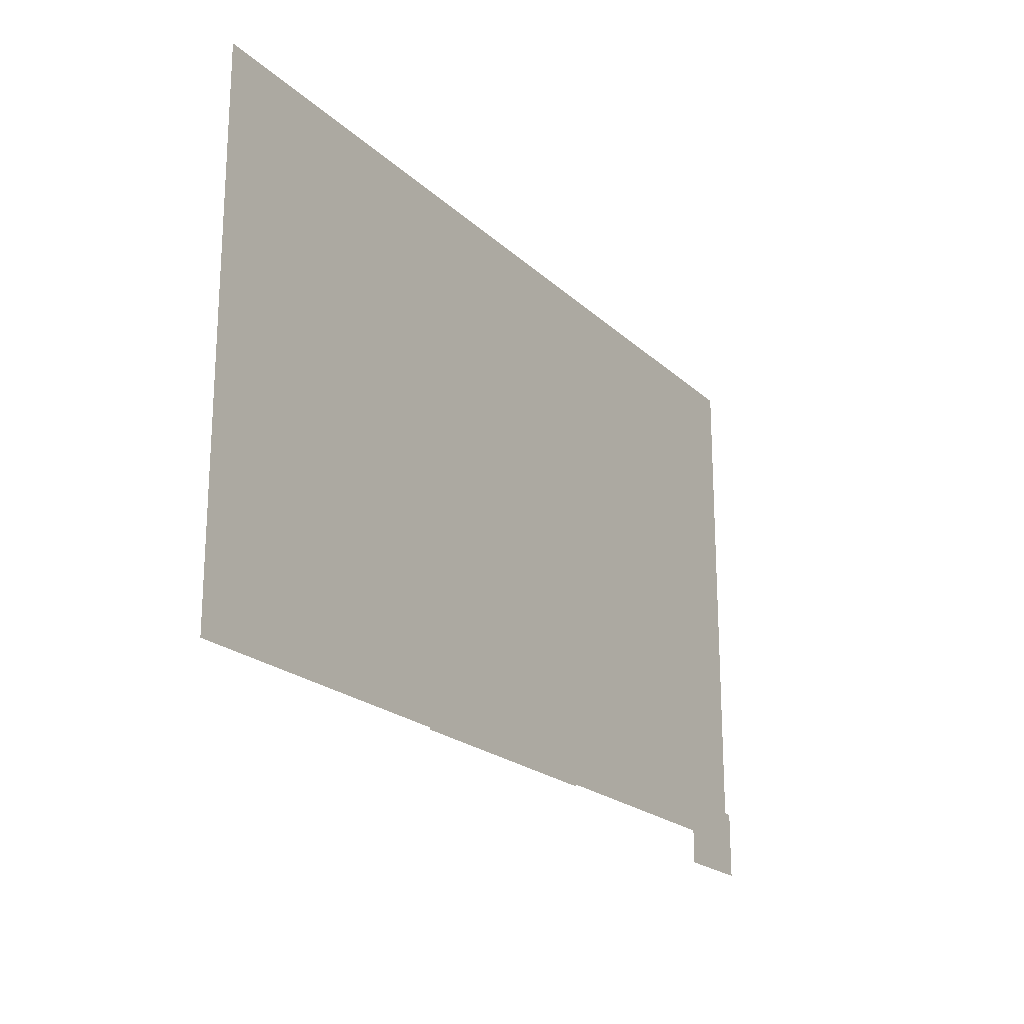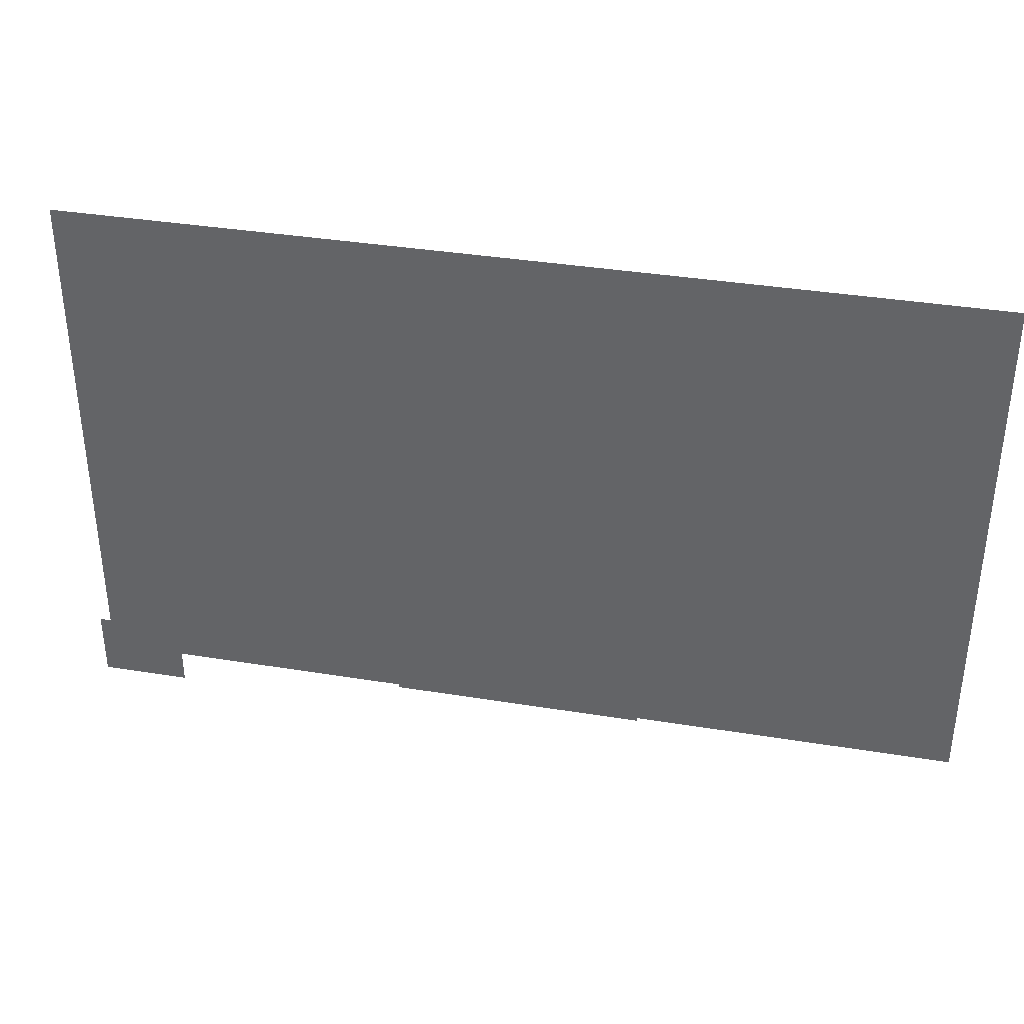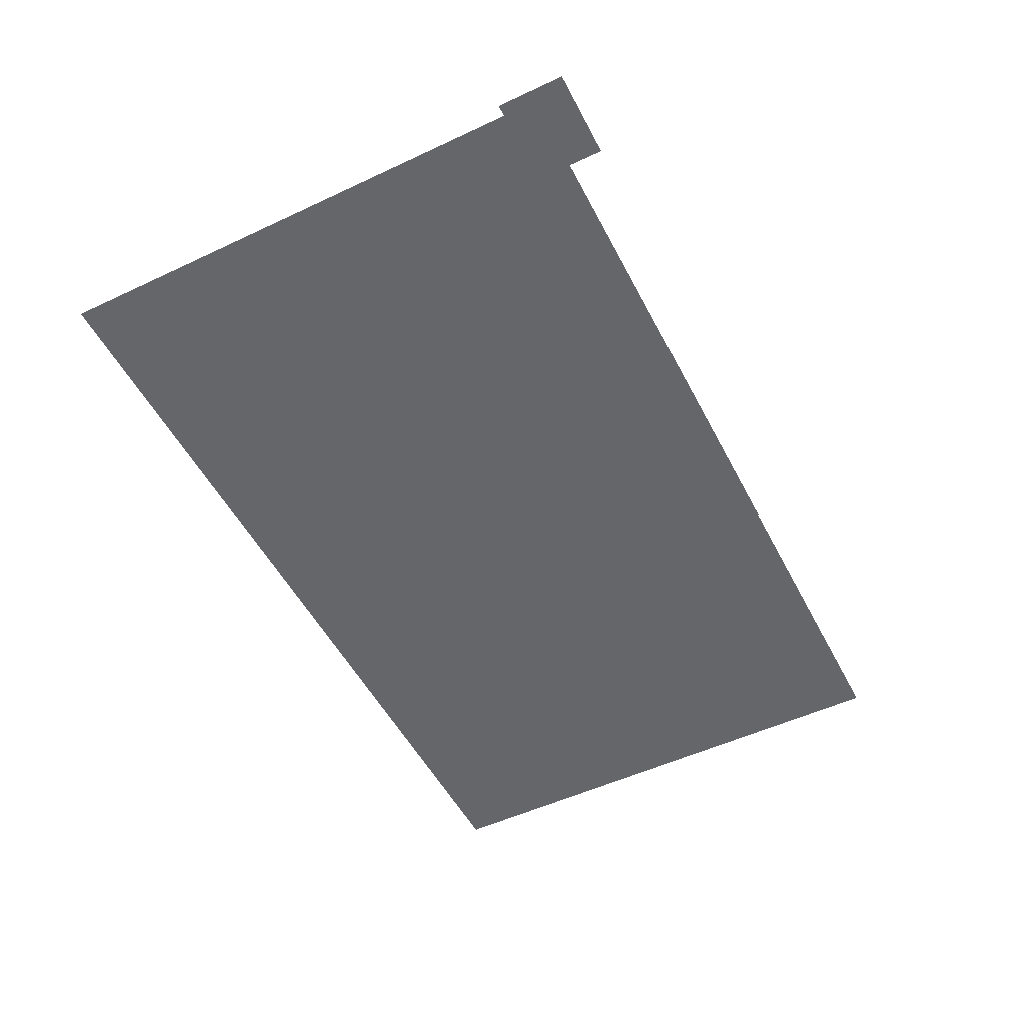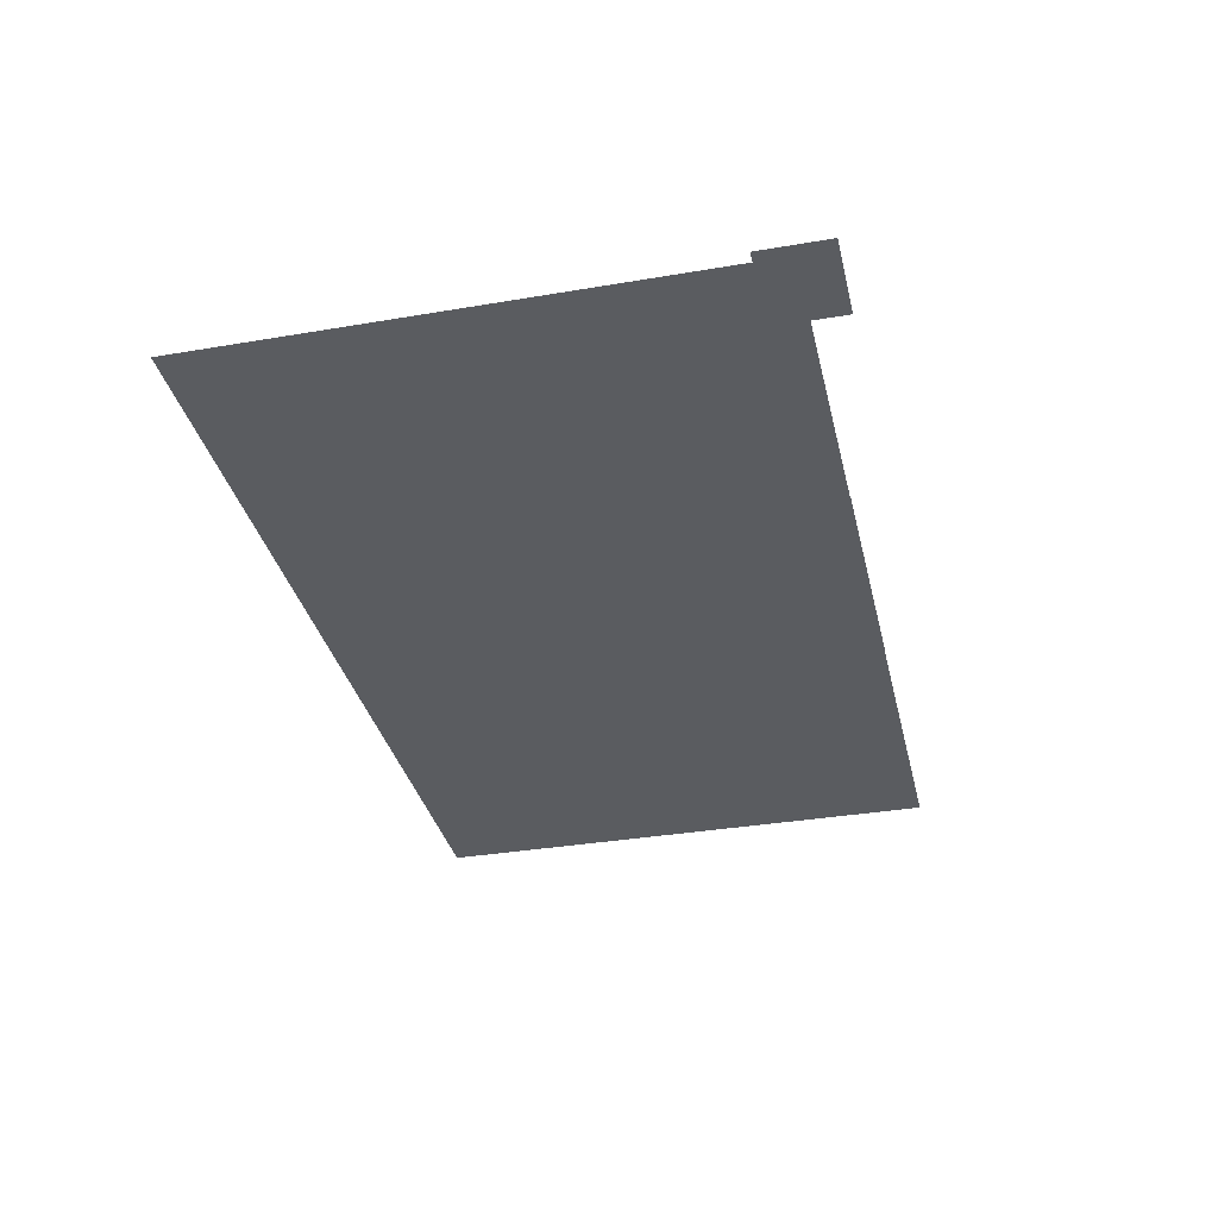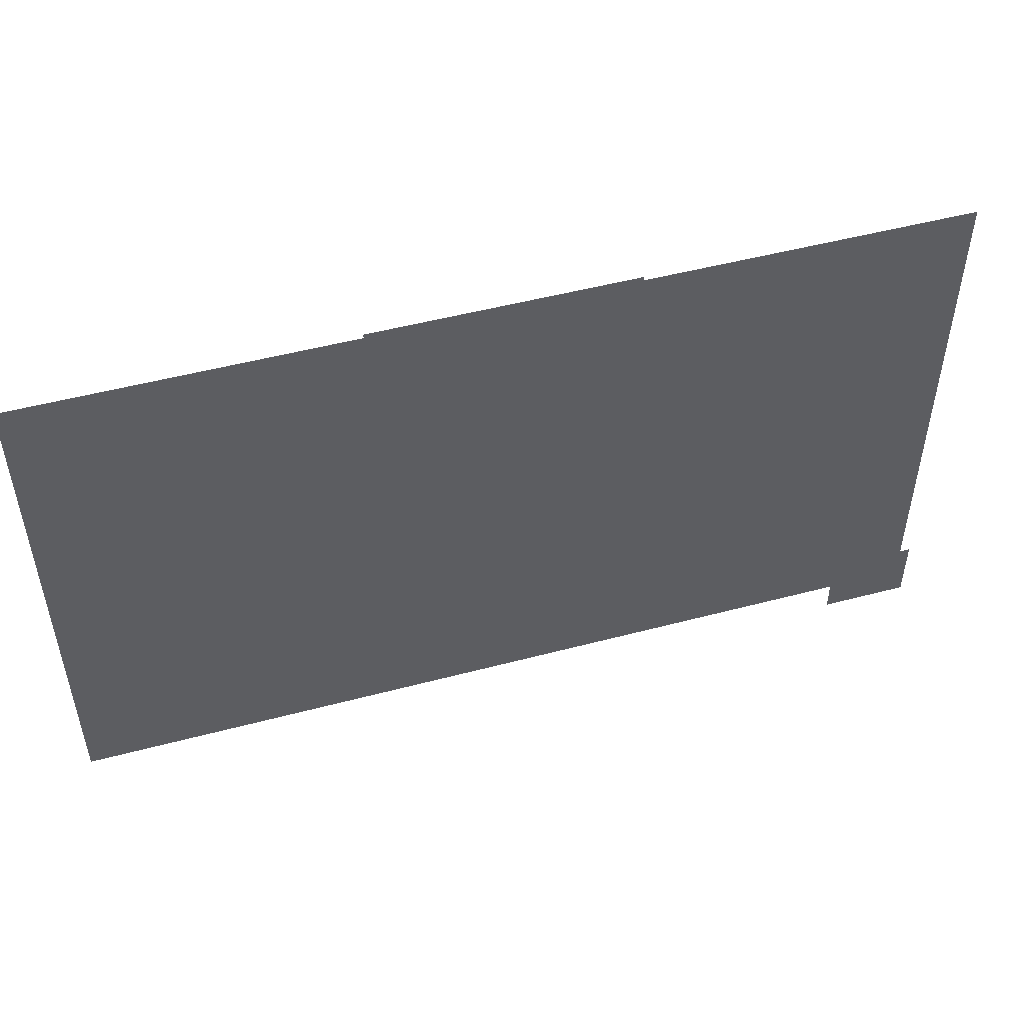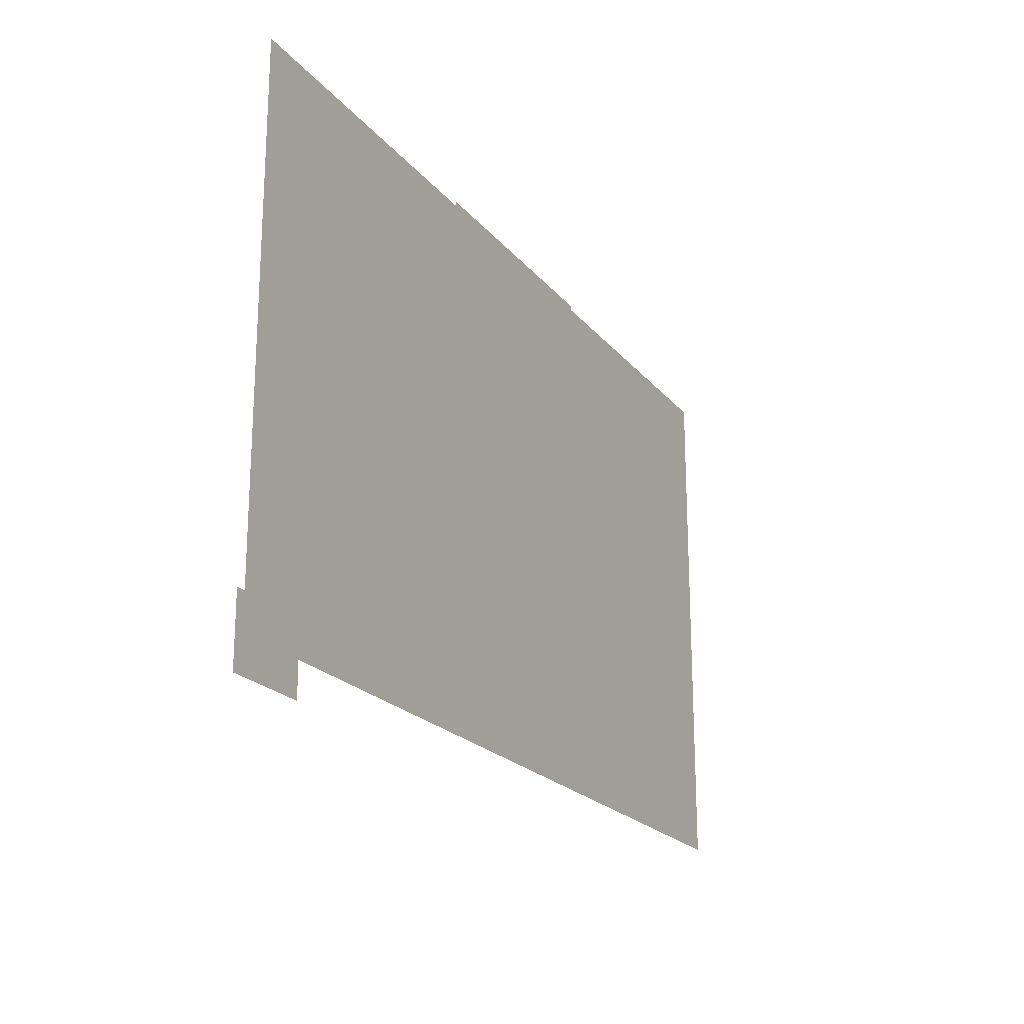
<metadata>
{"format":"obj","ext":"obj","renderer":"f3d","projection":"perspective","resolution":1024,"background":"white","views":[{"elev":-20.8,"azim":122.1,"up":"+Y"},{"elev":36.9,"azim":11.9,"up":"+Y"},{"elev":-51.9,"azim":-63.1,"up":"+Z"},{"elev":-34.4,"azim":-77.1,"up":"+Z"},{"elev":50.4,"azim":163.8,"up":"+Y"},{"elev":-21.0,"azim":-62.5,"up":"+Y"}]}
</metadata>
<code>
g Field
v 0 0 1
v 0 2500 1
v 4200 2500 1
v 4200 0 1
f 1 2 3 4
g StartConfig
v 1200 2050 1.571
f 5 1 2
g GoalConfig
v 3100 200 1.571
f 6 1 2
g Robot
v 362.5 160 4
v -52.5 160 4
v -52.5 -160 4
v 362.5 -160 4
f 7 8 9 10
g Obstacle0
v 1500 0 20
v 2700 0 20
v 2700 1000 20
v 1500 1000 20
f 11 12 13 14
g Obstacle1
v 1500 1500 20
v 2700 1500 20
v 2700 2500 20
v 1500 2500 20
f 15 16 17 18

</code>
